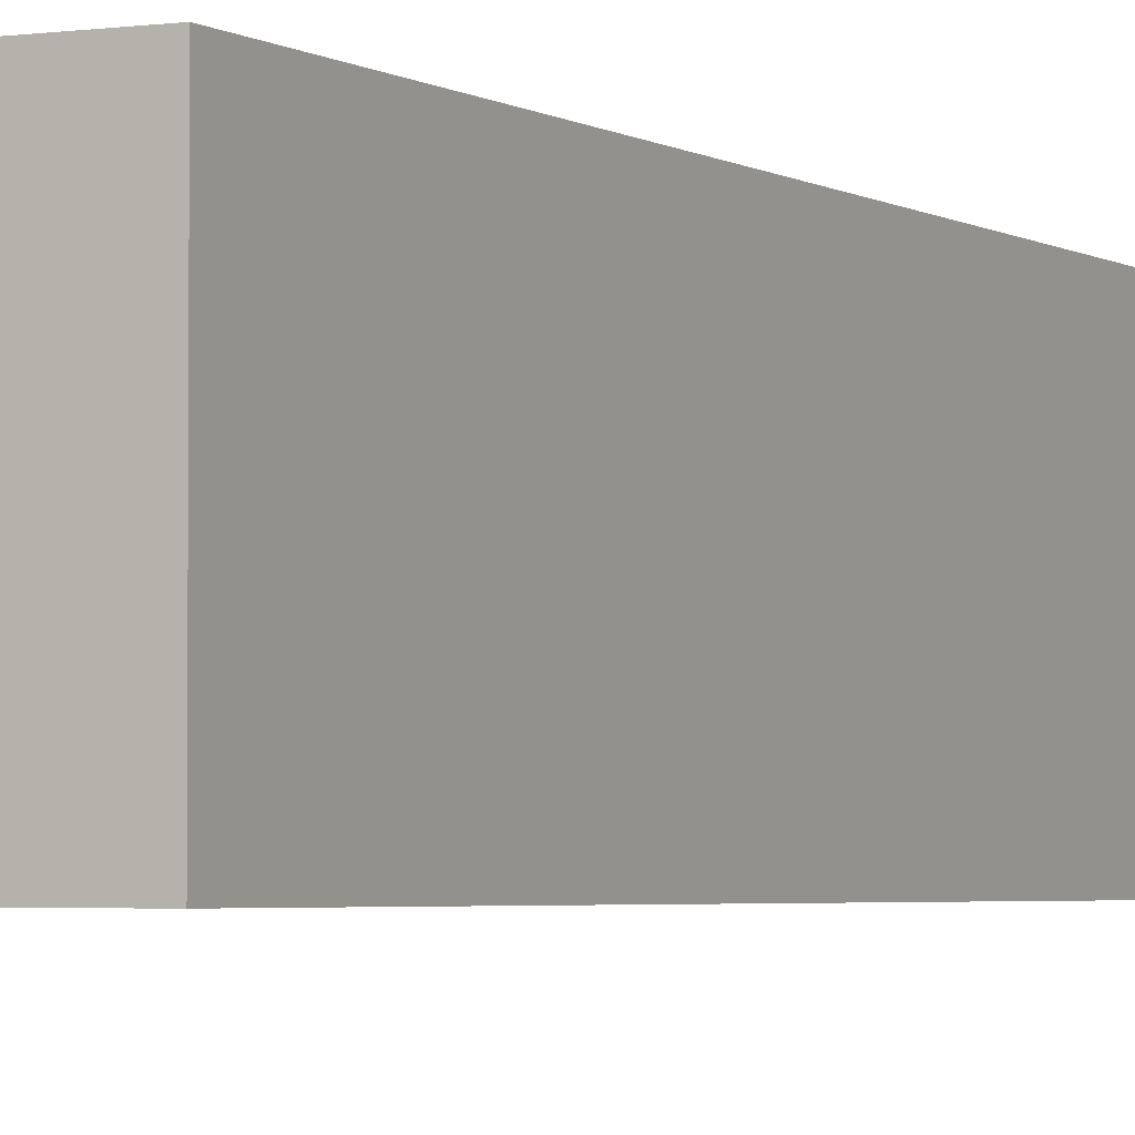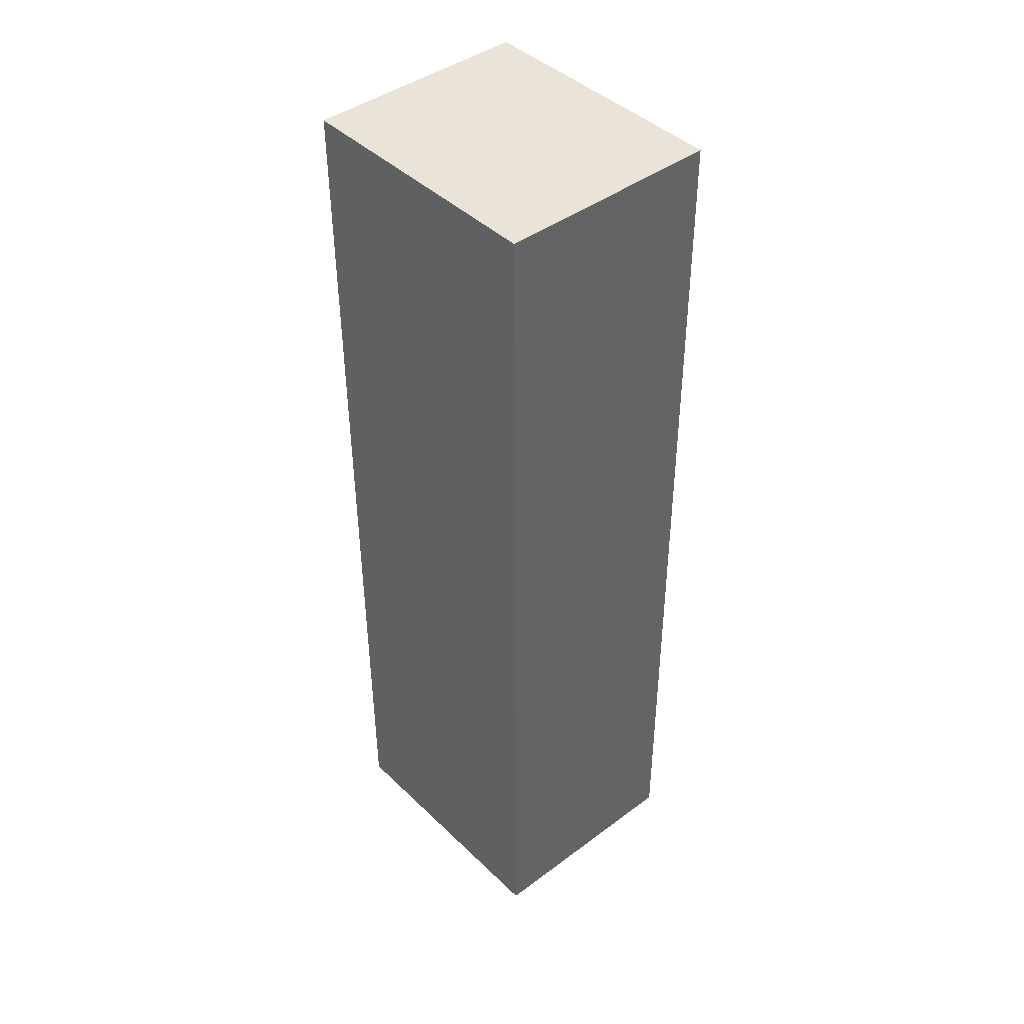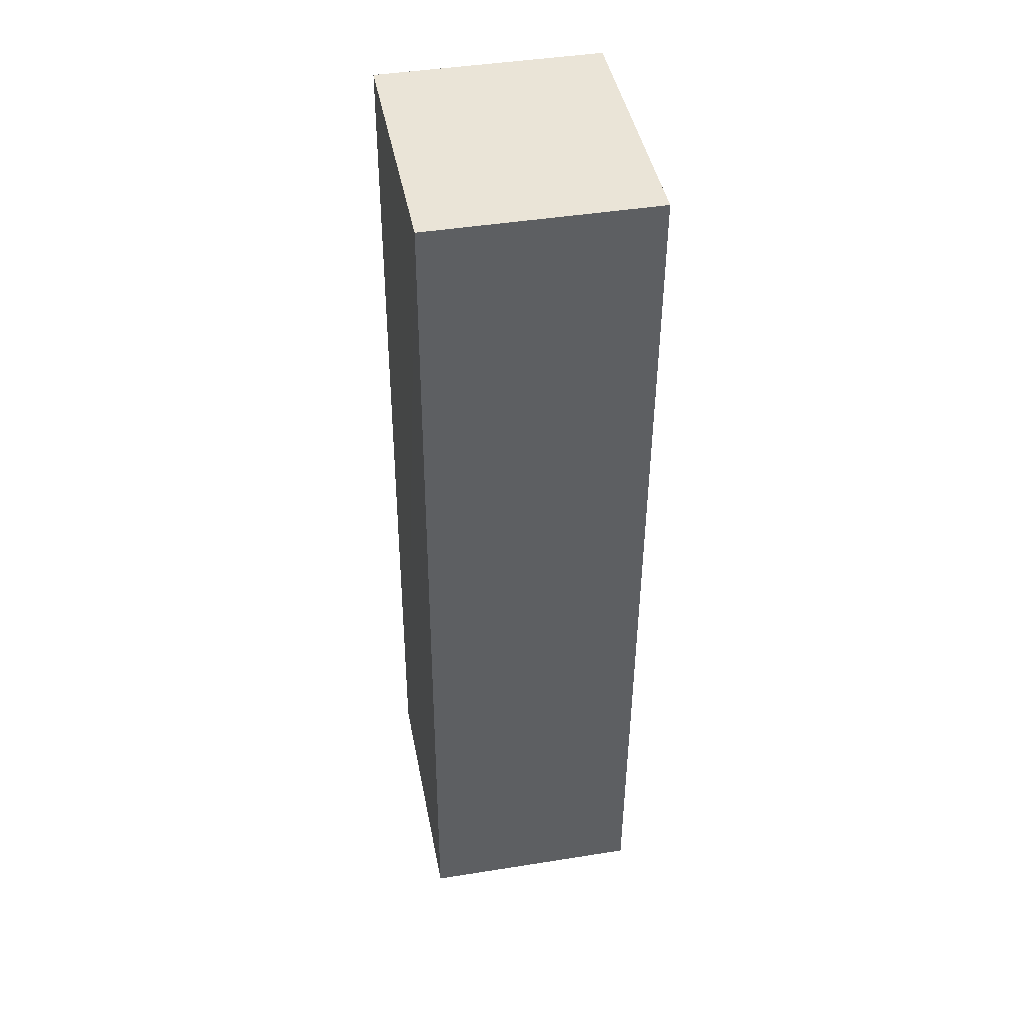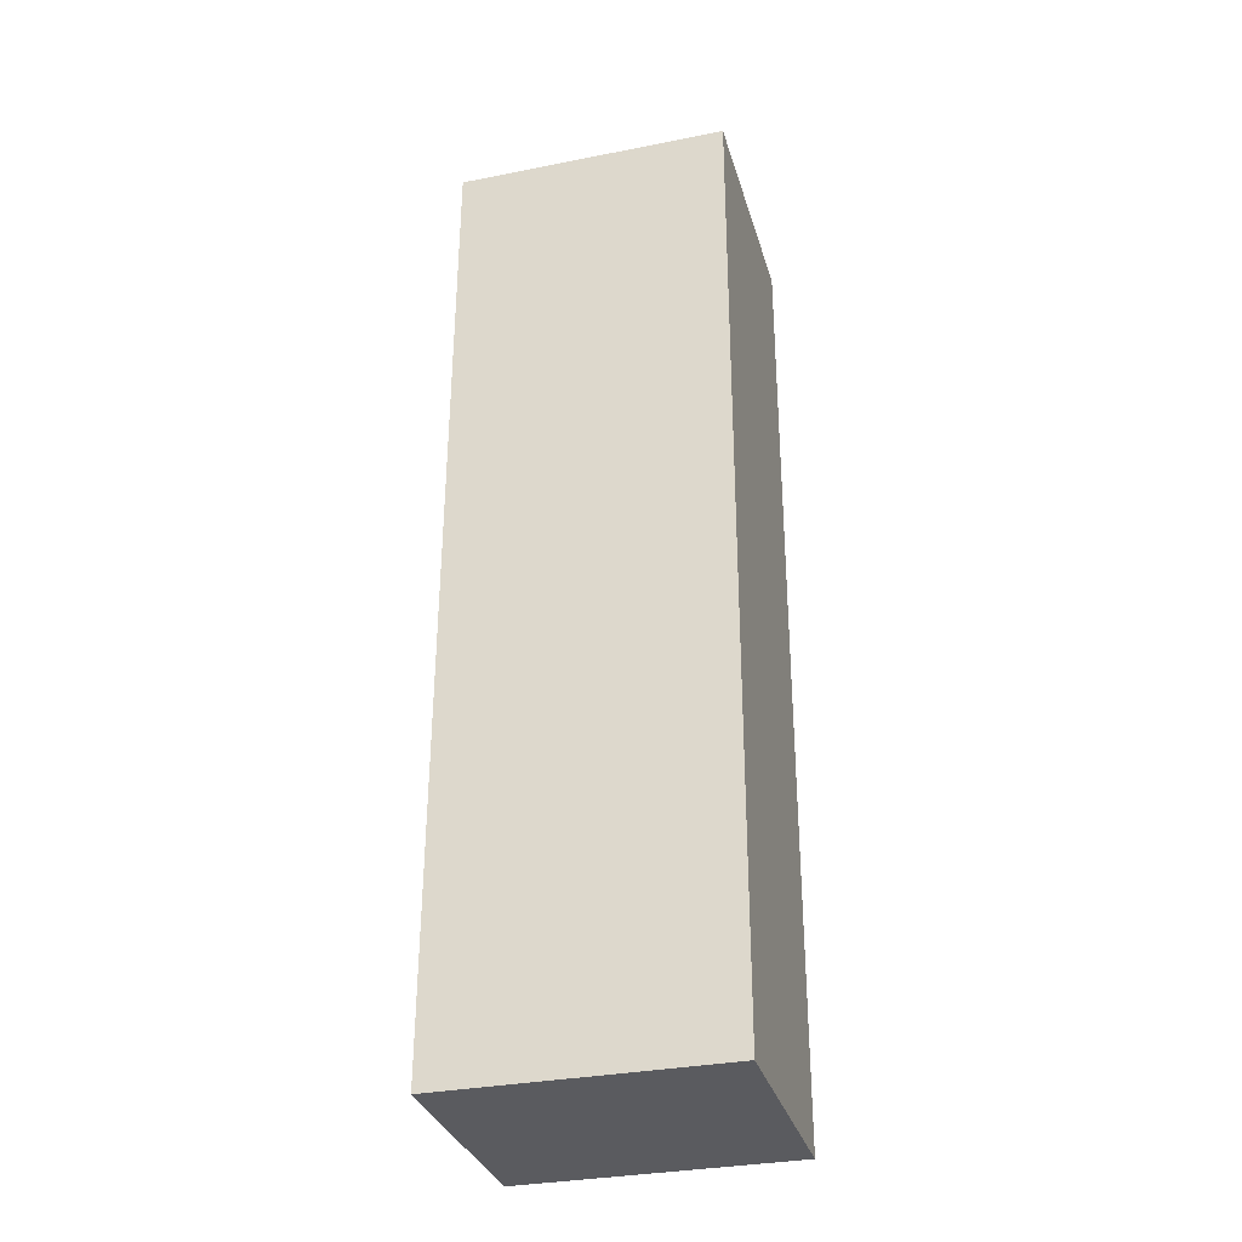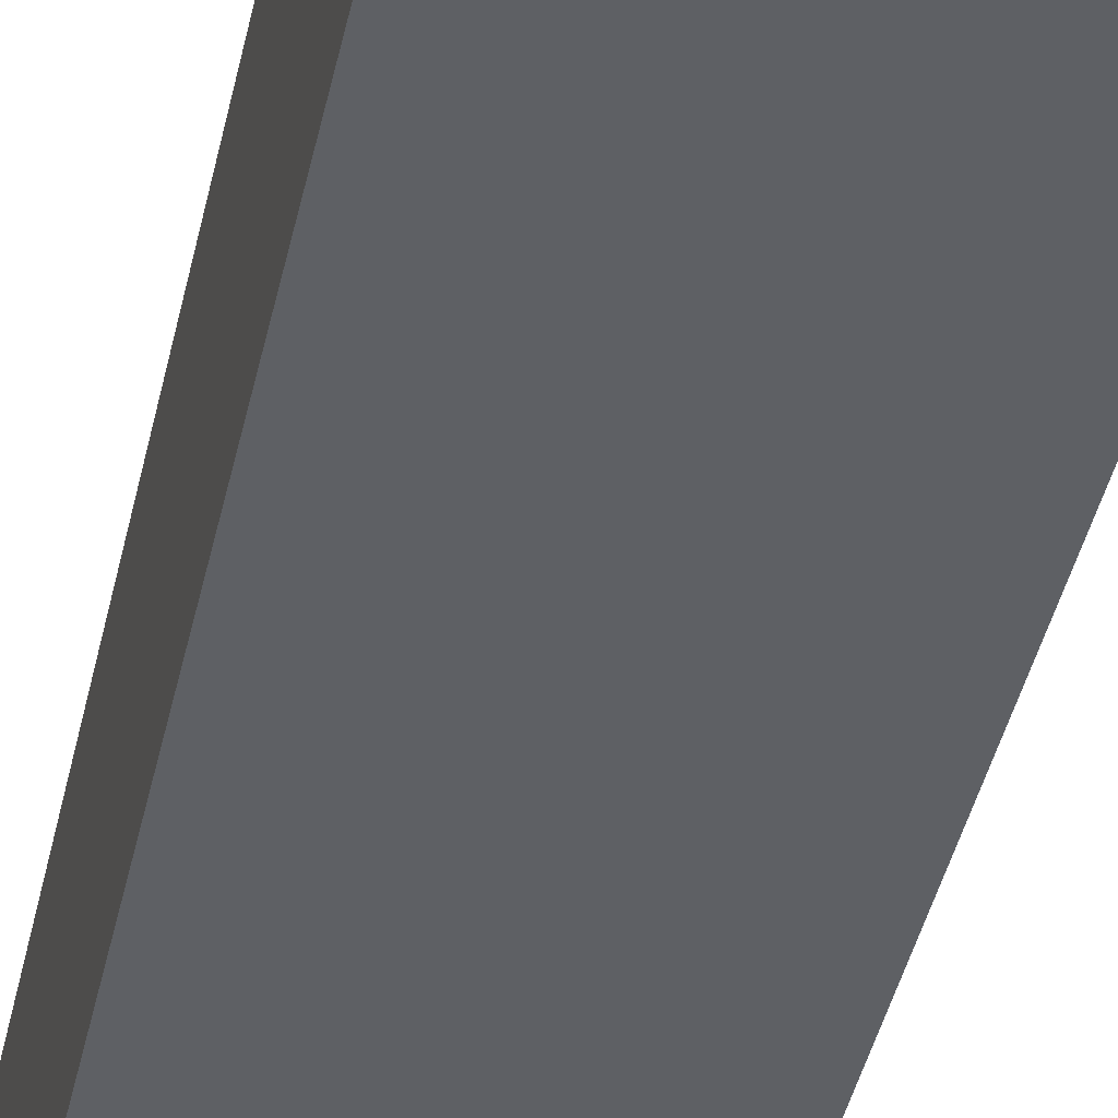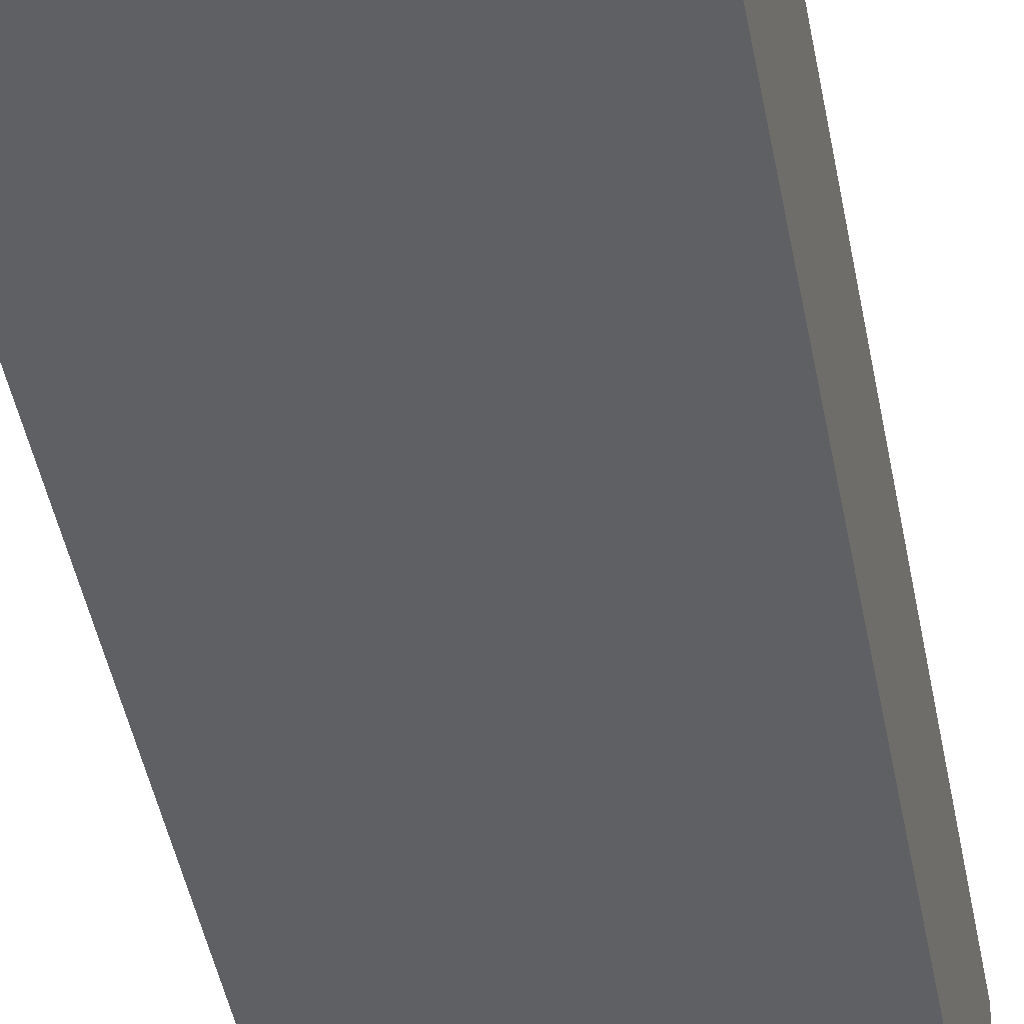
<metadata>
{"format":"obj","ext":"obj","renderer":"f3d","projection":"perspective","resolution":1024,"background":"white","views":[{"elev":-3.4,"azim":26.9,"up":"+Z"},{"elev":43.2,"azim":48.6,"up":"+Y"},{"elev":43.8,"azim":-100.6,"up":"+Y"},{"elev":-32.8,"azim":-164.5,"up":"+Y"},{"elev":-42.8,"azim":167.6,"up":"+Z"},{"elev":-42.9,"azim":-169.8,"up":"+Z"}]}
</metadata>
<code>
v 0.001332 0.07093 0.01652
v 0.001329 0.004746 0.01625
v 0.001344 0.004736 0.0005124
v -0.01719 0.0709 0.0009106
v -0.0172 0.004744 0.01632
v 0.001342 0.0709 0.0008503
v -0.0172 0.07093 0.01655
v -0.01719 0.004735 0.0006096
f 1 2 3
f 5 2 1
f 5 3 2
f 6 1 3
f 6 3 4
f 7 5 1
f 7 4 5
f 7 6 4
f 7 1 6
f 8 5 4
f 8 4 3
f 8 3 5

</code>
